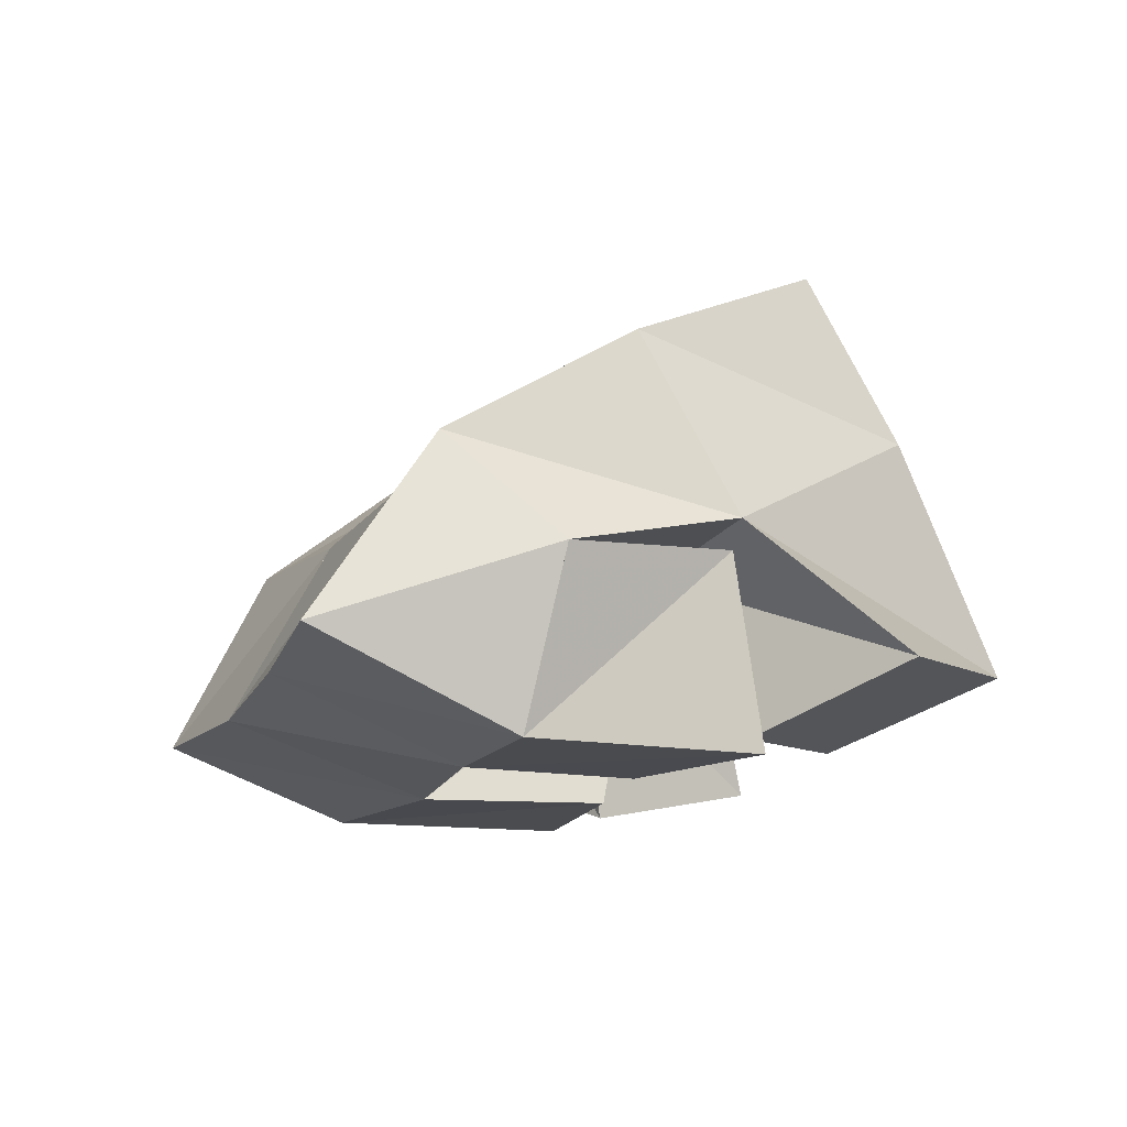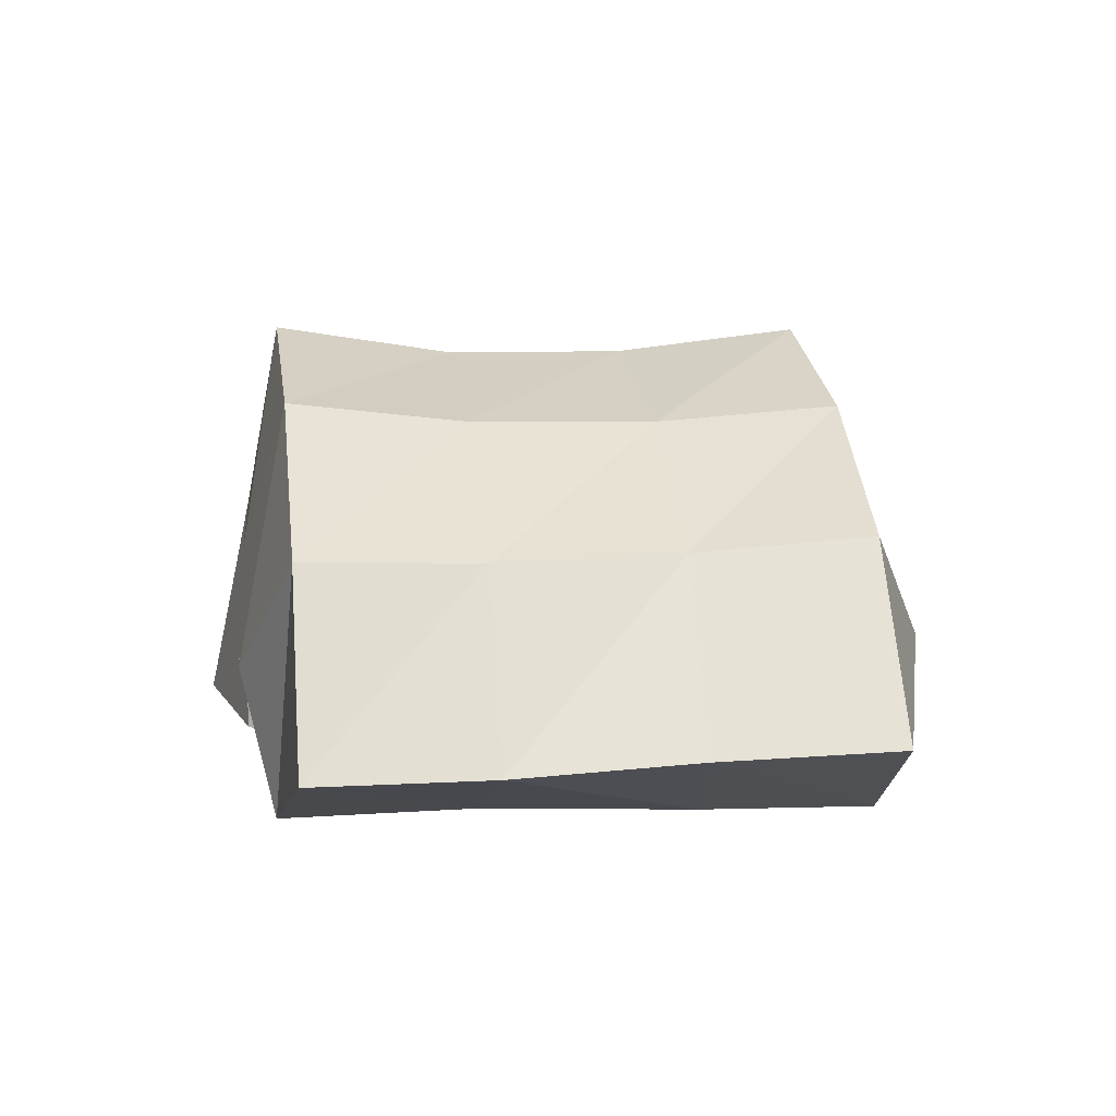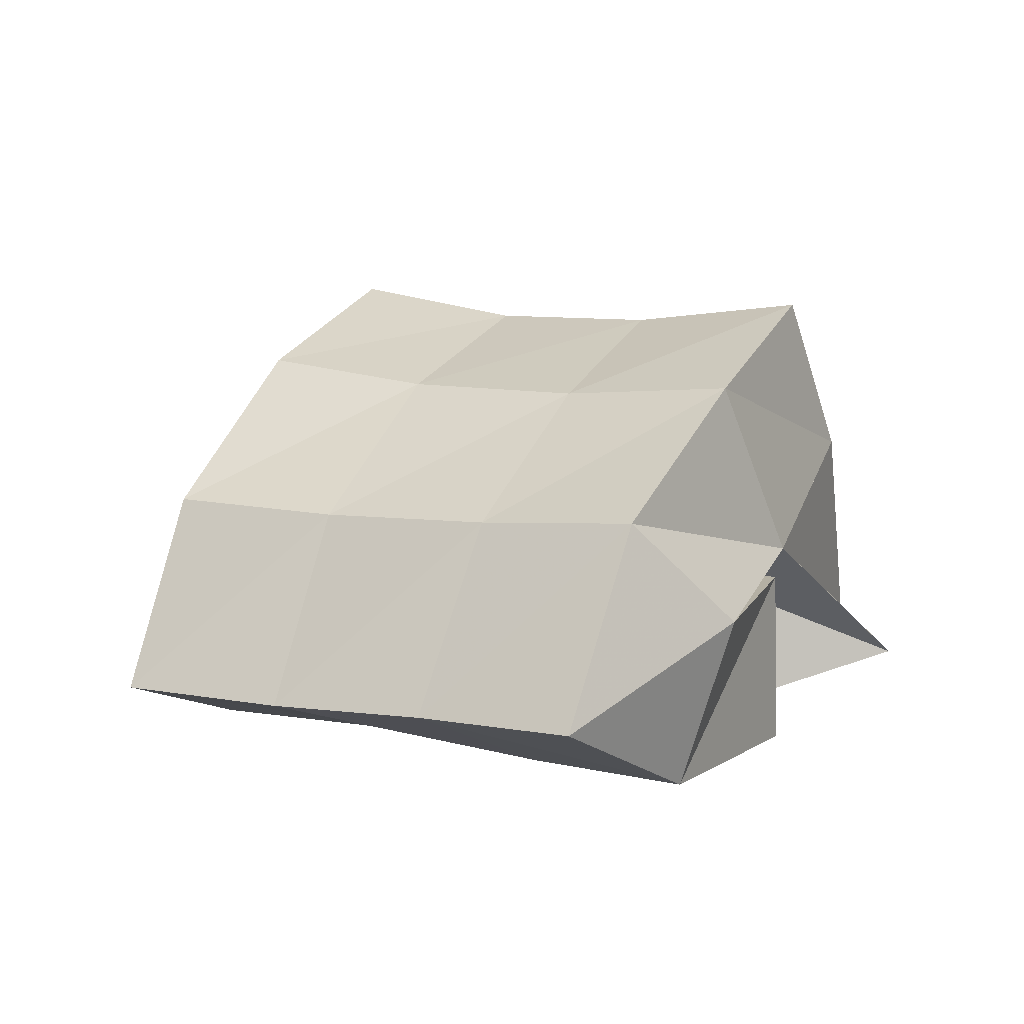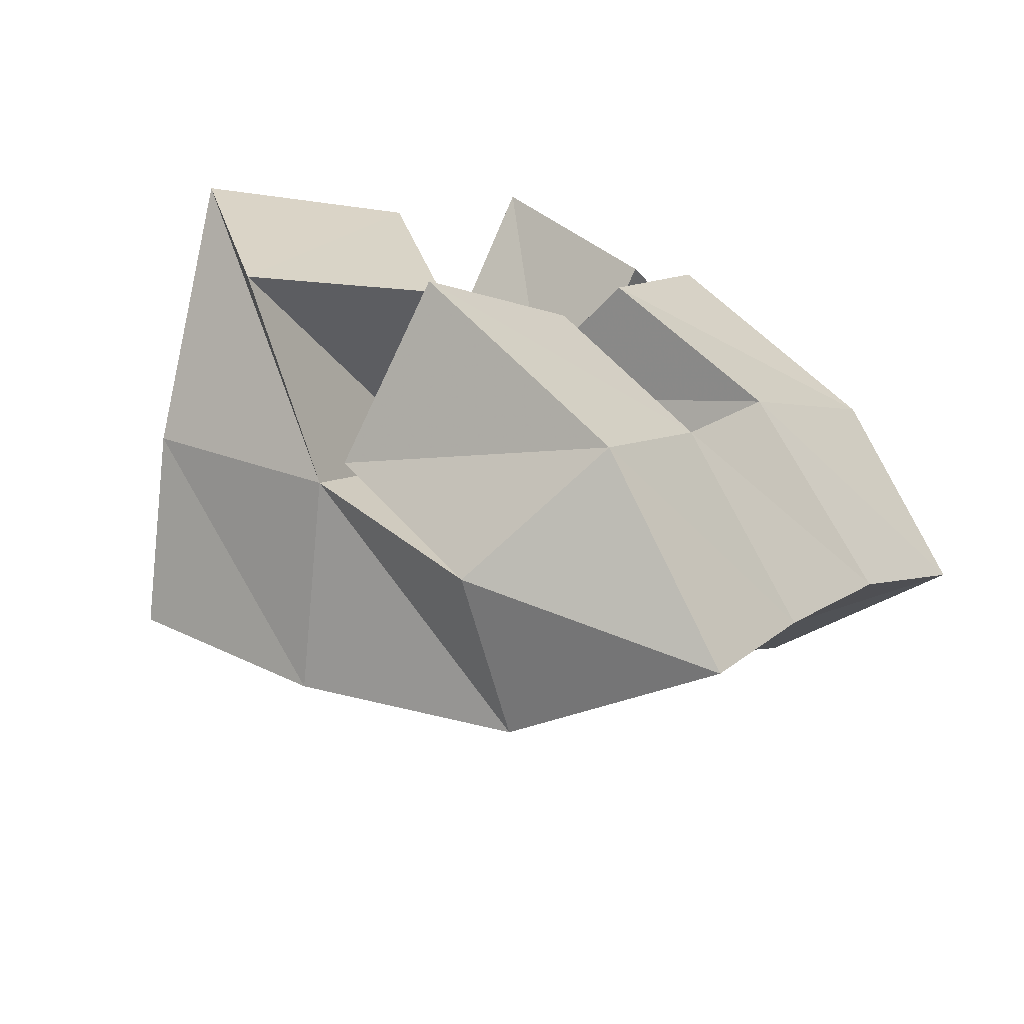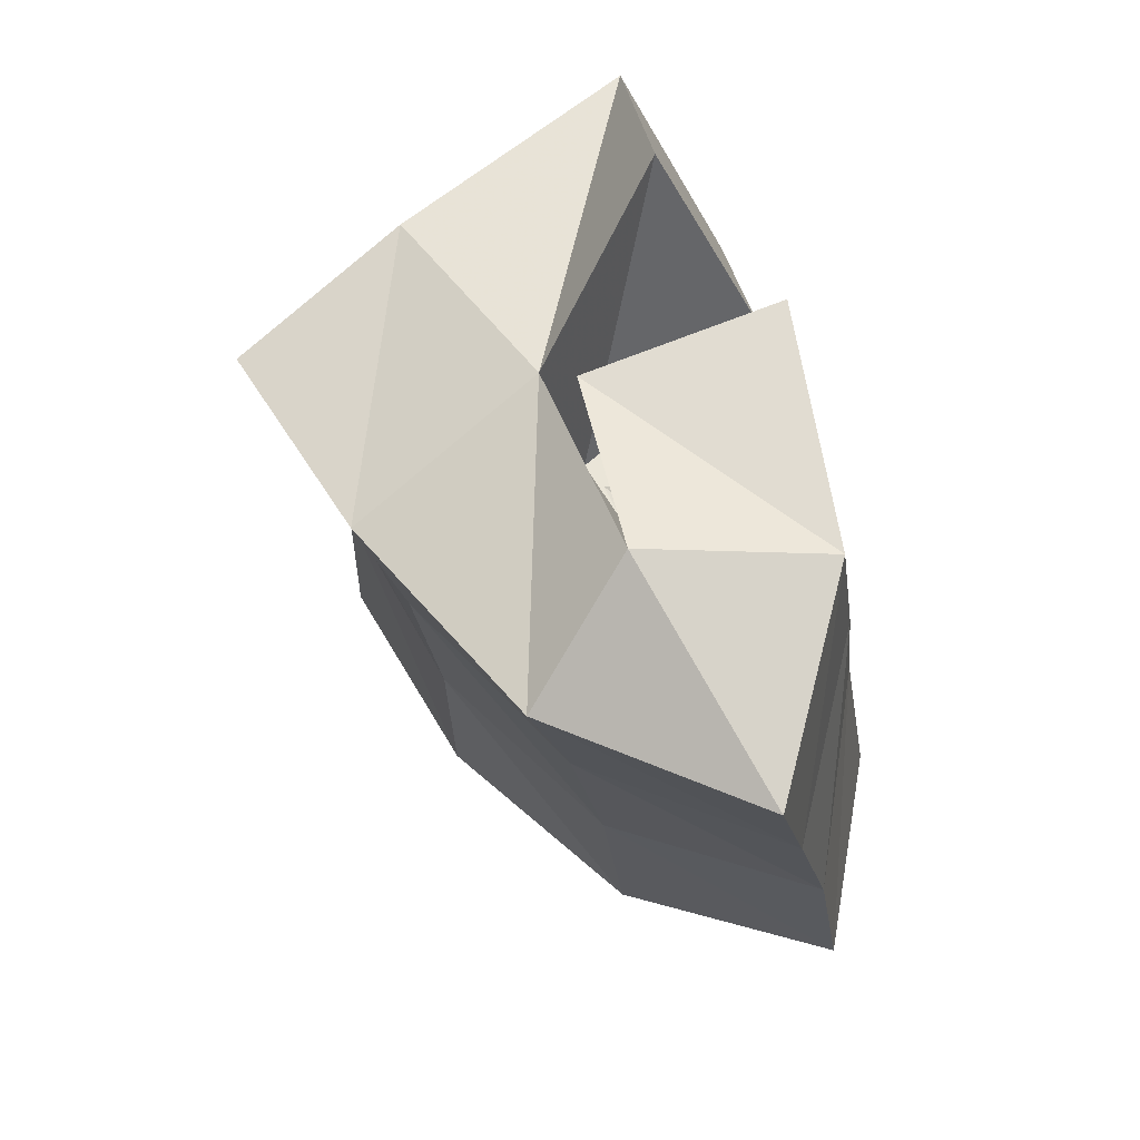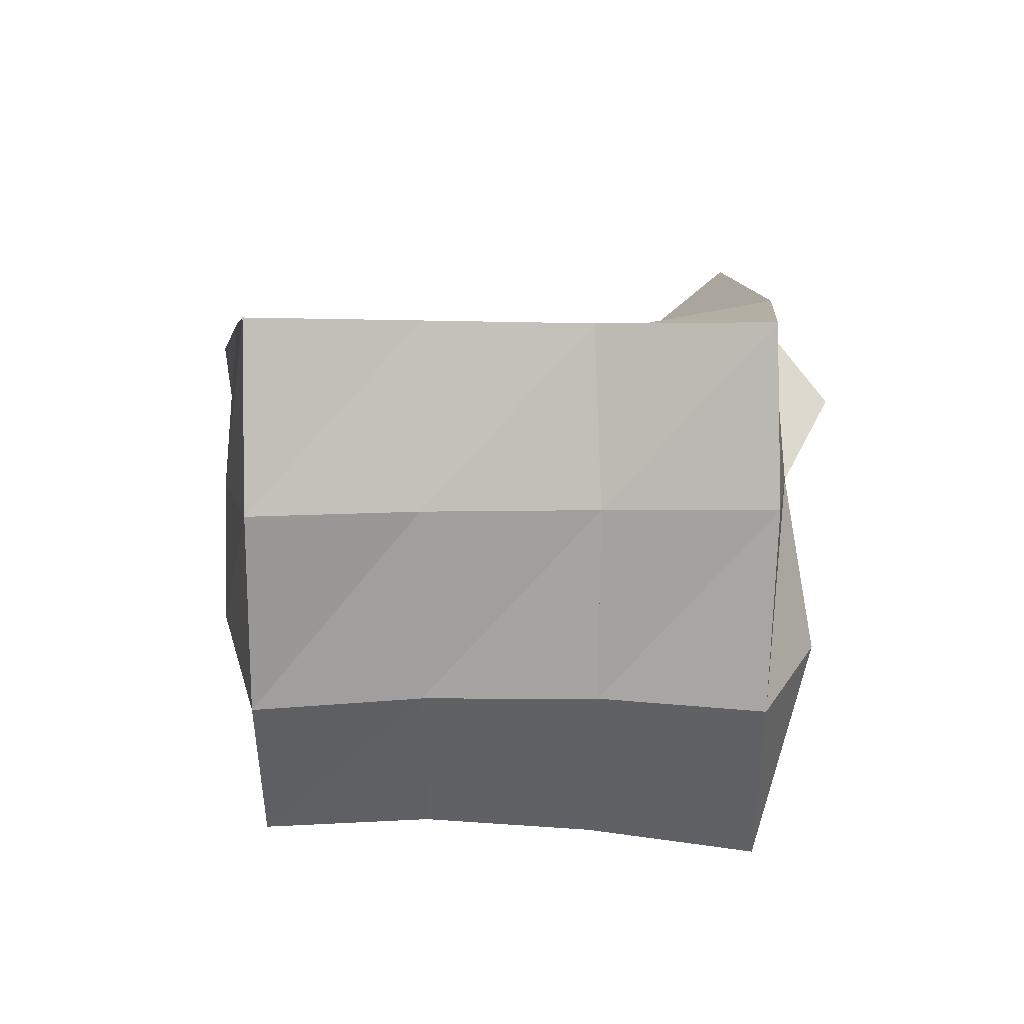
<metadata>
{"format":"obj","ext":"obj","renderer":"f3d","projection":"perspective","resolution":1024,"background":"white","views":[{"elev":-13.6,"azim":-165.8,"up":"+Y"},{"elev":5.7,"azim":118.8,"up":"+Y"},{"elev":8.6,"azim":157.7,"up":"+Y"},{"elev":-63.9,"azim":-32.1,"up":"+Z"},{"elev":-75.9,"azim":-77.9,"up":"+Z"},{"elev":73.3,"azim":127.3,"up":"+Y"}]}
</metadata>
<code>
v 0.6035 0.1252 0.1519
v 0.6234 0.1799 0.1255
v 0.6175 0.1215 0.1008
v 0.6571 0.1553 0.09323
v 0.6487 0.1101 0.1655
v 0.6571 0.1664 0.1624
v 0.6607 0.1065 0.117
v 0.6877 0.1516 0.1347
v 0.7066 0.1502 0.1953
v 0.7473 0.1356 0.1561
v 0.7114 0.1014 0.1798
v 0.753 0.1 0.1513
v 0.7429 0.1371 0.2336
v 0.7861 0.137 0.2024
v 0.7361 0.1 0.2213
v 0.7888 0.1 0.1894
v 0.683 0.1097 0.2307
v 0.6893 0.1651 0.2062
v 0.7167 0.1 0.1983
v 0.7232 0.1532 0.1798
v 0.717 0.1189 0.2621
v 0.7211 0.1735 0.2459
v 0.7543 0.1154 0.2228
v 0.759 0.1642 0.2203
v 0.6595 0.1475 0.09303
v 0.6905 0.1436 0.05833
v 0.6539 0.1 0.1007
v 0.7026 0.1001 0.06435
v 0.6877 0.1465 0.1394
v 0.7178 0.1369 0.1135
v 0.6919 0.1 0.13
v 0.7276 0.1 0.1019
v 0.6437 0.2211 0.1143
v 0.6801 0.2013 0.08489
v 0.6718 0.215 0.1546
v 0.7084 0.1974 0.1241
v 0.6994 0.2148 0.1924
v 0.7388 0.1977 0.1631
v 0.7299 0.2218 0.2294
v 0.7699 0.2029 0.1989
v 0.7207 0.1713 0.05674
v 0.7453 0.1673 0.0966
v 0.7748 0.1655 0.136
v 0.8064 0.1668 0.1716
v 0.7462 0.1236 0.03756
v 0.7696 0.1208 0.07958
v 0.7958 0.1173 0.1201
v 0.8263 0.1173 0.1564
f 1 2 4
f 3 1 4
f 2 6 8
f 4 2 8
f 6 5 7
f 8 6 7
f 5 1 3
f 7 5 3
f 8 7 3
f 4 8 3
f 2 1 5
f 6 2 5
f 9 10 12
f 11 9 12
f 10 14 16
f 12 10 16
f 14 13 15
f 16 14 15
f 13 9 11
f 15 13 11
f 16 15 11
f 12 16 11
f 10 9 13
f 14 10 13
f 17 18 20
f 19 17 20
f 18 22 24
f 20 18 24
f 22 21 23
f 24 22 23
f 21 17 19
f 23 21 19
f 24 23 19
f 20 24 19
f 18 17 21
f 22 18 21
f 25 26 28
f 27 25 28
f 26 30 32
f 28 26 32
f 30 29 31
f 32 30 31
f 29 25 27
f 31 29 27
f 32 31 27
f 28 32 27
f 26 25 29
f 30 26 29
f 2 33 34
f 4 2 34
f 33 35 36
f 34 33 36
f 35 6 8
f 36 35 8
f 6 2 4
f 8 6 4
f 36 8 4
f 34 36 4
f 33 2 6
f 35 33 6
f 6 35 36
f 8 6 36
f 35 37 38
f 36 35 38
f 37 18 20
f 38 37 20
f 18 6 8
f 20 18 8
f 38 20 8
f 36 38 8
f 35 6 18
f 37 35 18
f 18 37 38
f 20 18 38
f 37 39 40
f 38 37 40
f 39 22 24
f 40 39 24
f 22 18 20
f 24 22 20
f 40 24 20
f 38 40 20
f 37 18 22
f 39 37 22
f 4 34 41
f 26 4 41
f 34 36 42
f 41 34 42
f 36 8 30
f 42 36 30
f 8 4 26
f 30 8 26
f 42 30 26
f 41 42 26
f 34 4 8
f 36 34 8
f 8 36 42
f 30 8 42
f 36 38 43
f 42 36 43
f 38 20 10
f 43 38 10
f 20 8 30
f 10 20 30
f 43 10 30
f 42 43 30
f 36 8 20
f 38 36 20
f 20 38 43
f 10 20 43
f 38 40 44
f 43 38 44
f 40 24 14
f 44 40 14
f 24 20 10
f 14 24 10
f 44 14 10
f 43 44 10
f 38 20 24
f 40 38 24
f 26 41 45
f 28 26 45
f 41 42 46
f 45 41 46
f 42 30 32
f 46 42 32
f 30 26 28
f 32 30 28
f 46 32 28
f 45 46 28
f 41 26 30
f 42 41 30
f 30 42 46
f 32 30 46
f 42 43 47
f 46 42 47
f 43 10 12
f 47 43 12
f 10 30 32
f 12 10 32
f 47 12 32
f 46 47 32
f 42 30 10
f 43 42 10
f 10 43 47
f 12 10 47
f 43 44 48
f 47 43 48
f 44 14 16
f 48 44 16
f 14 10 12
f 16 14 12
f 48 16 12
f 47 48 12
f 43 10 14
f 44 43 14

</code>
